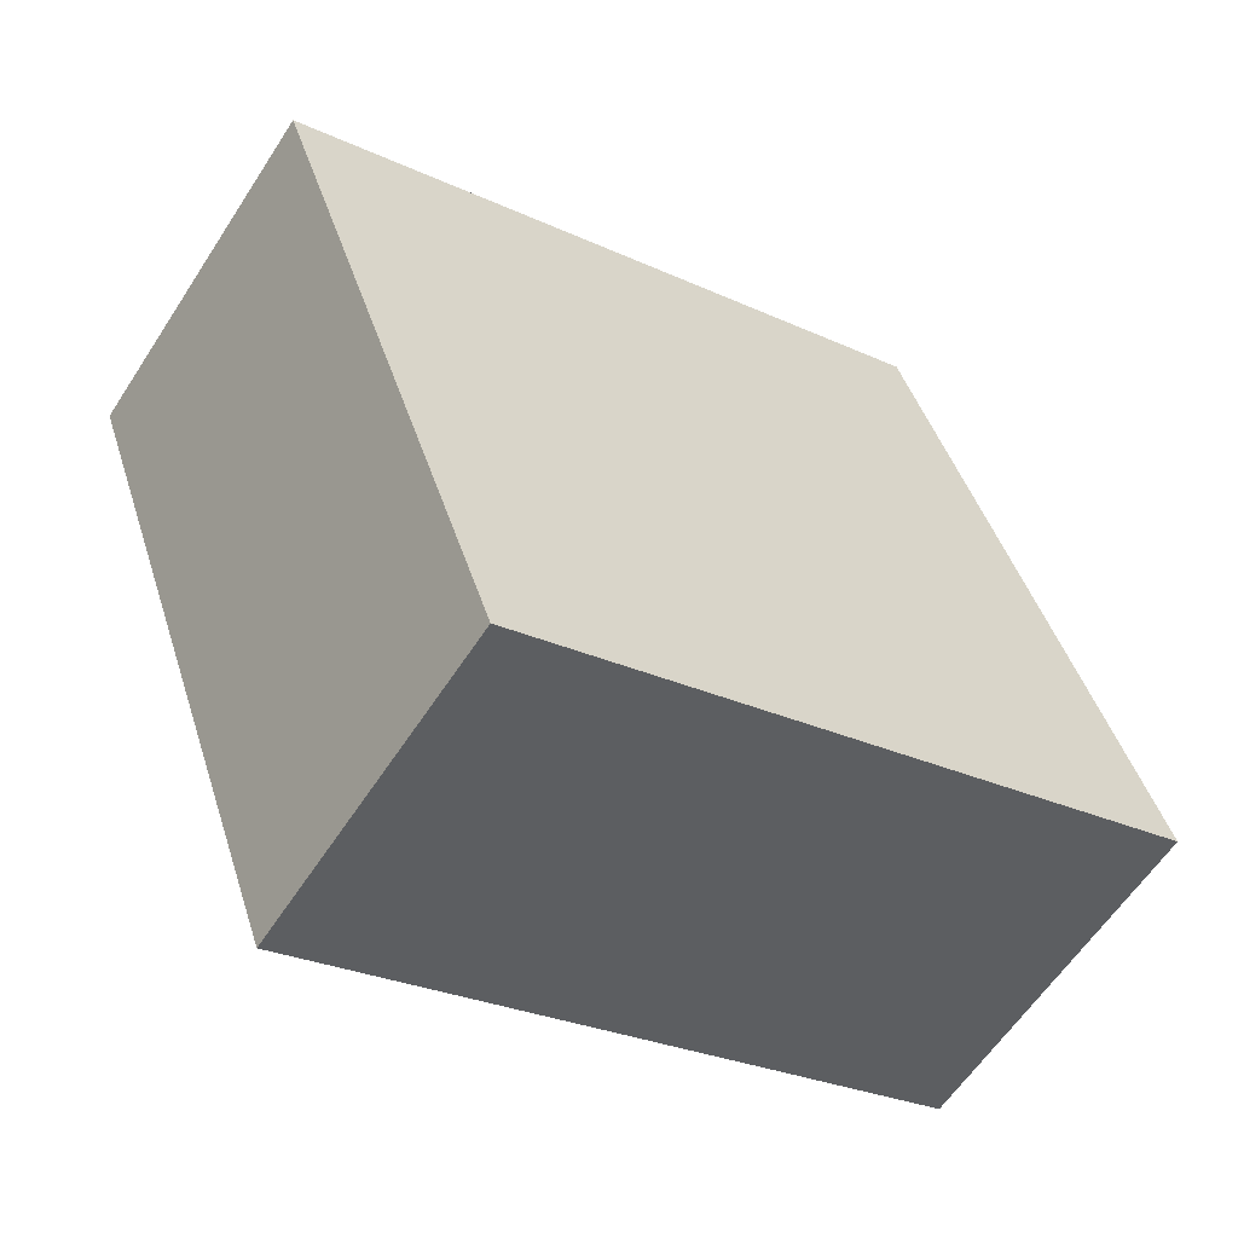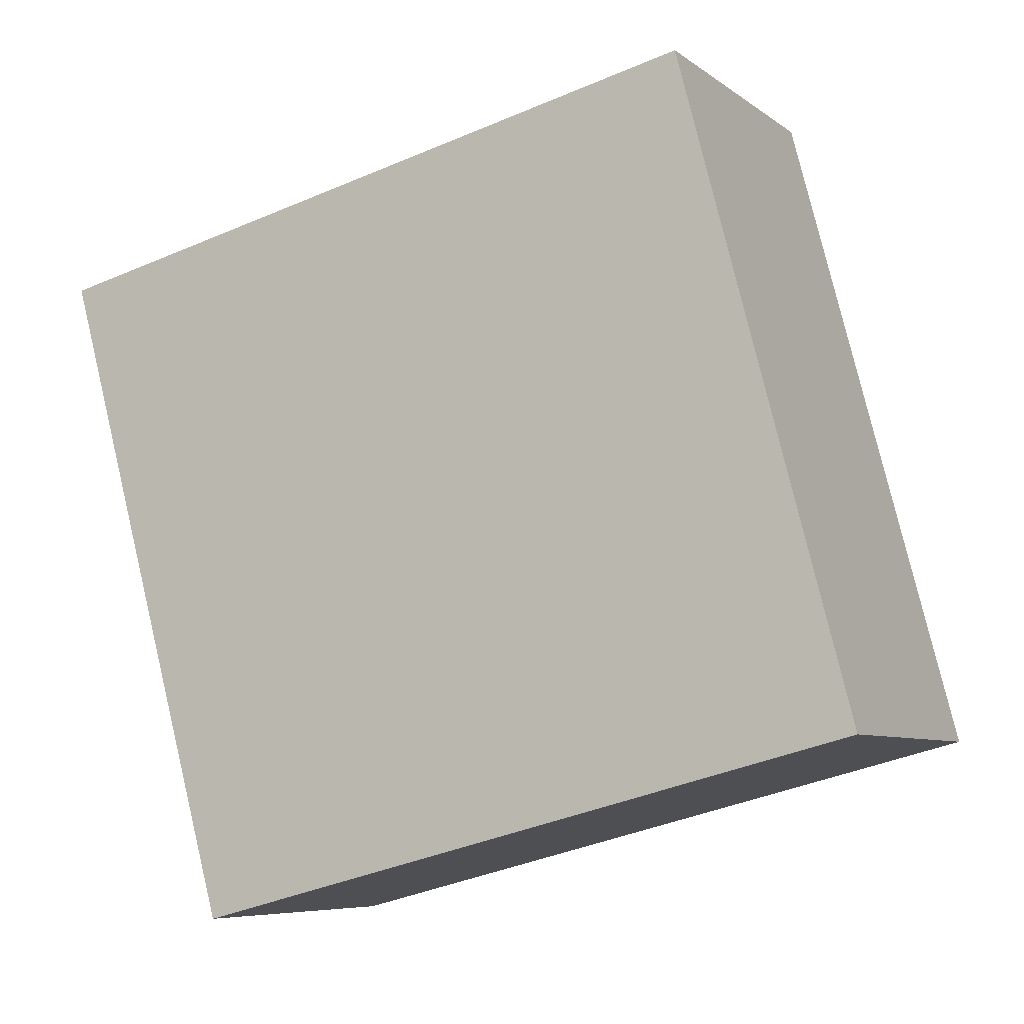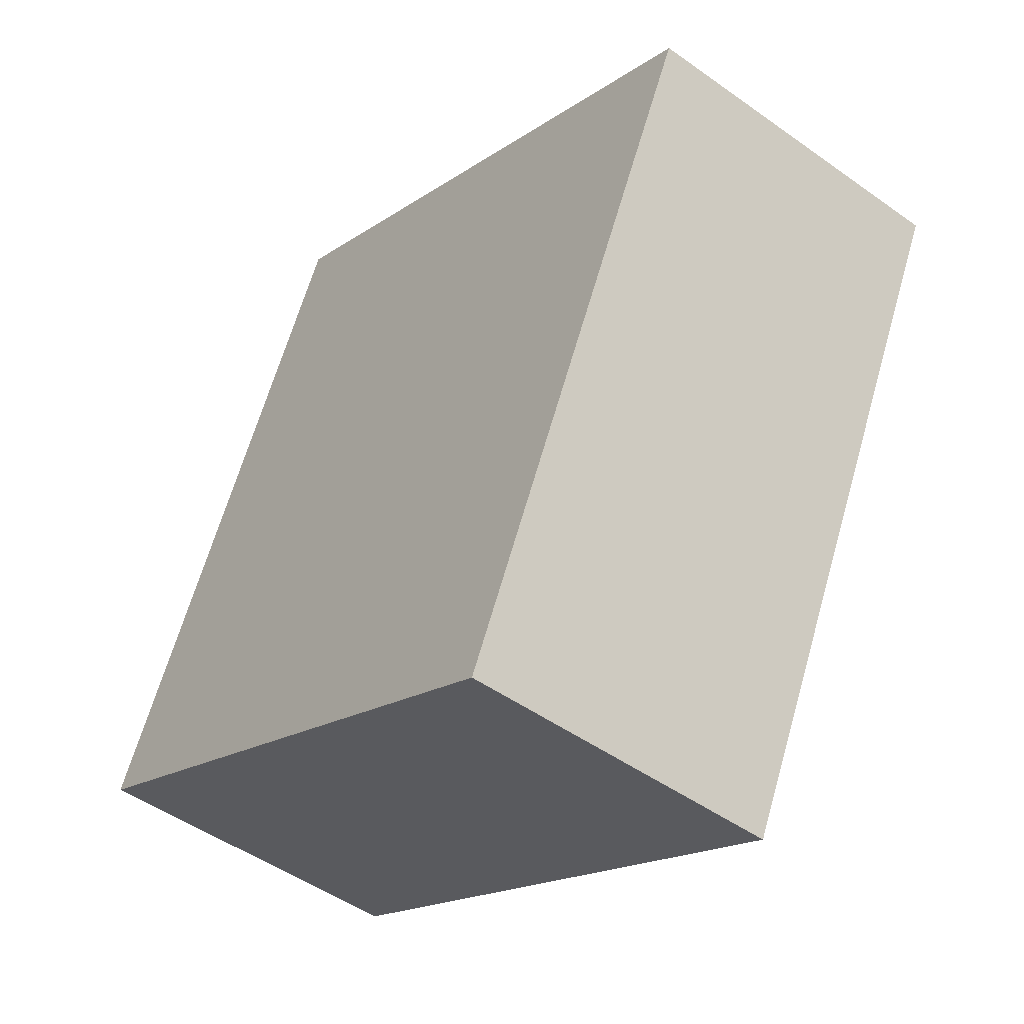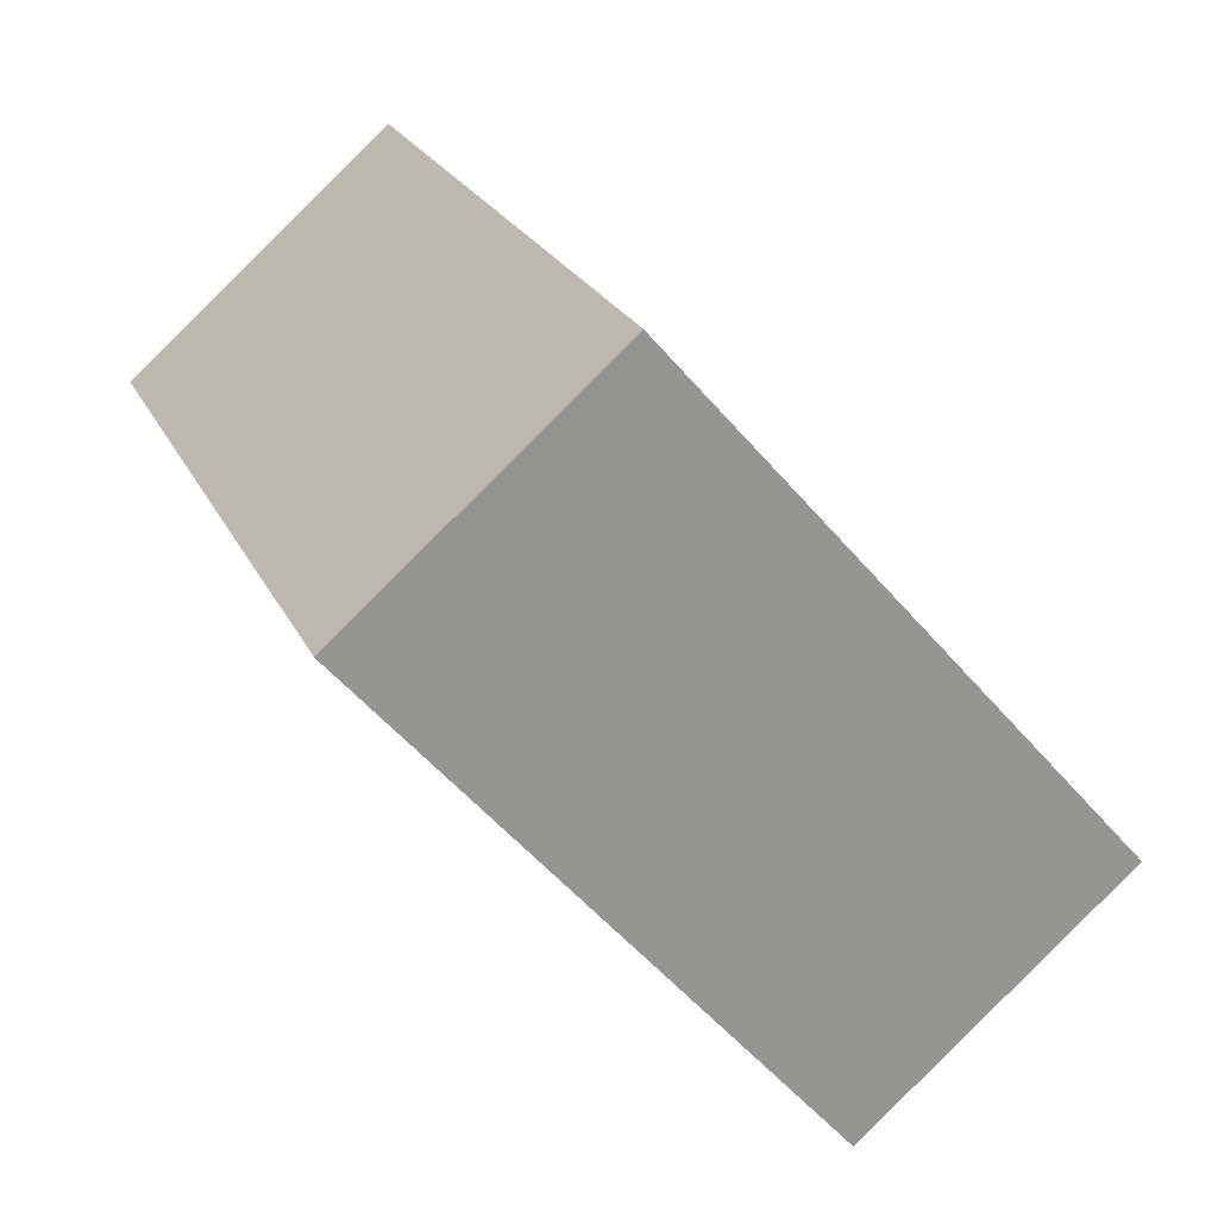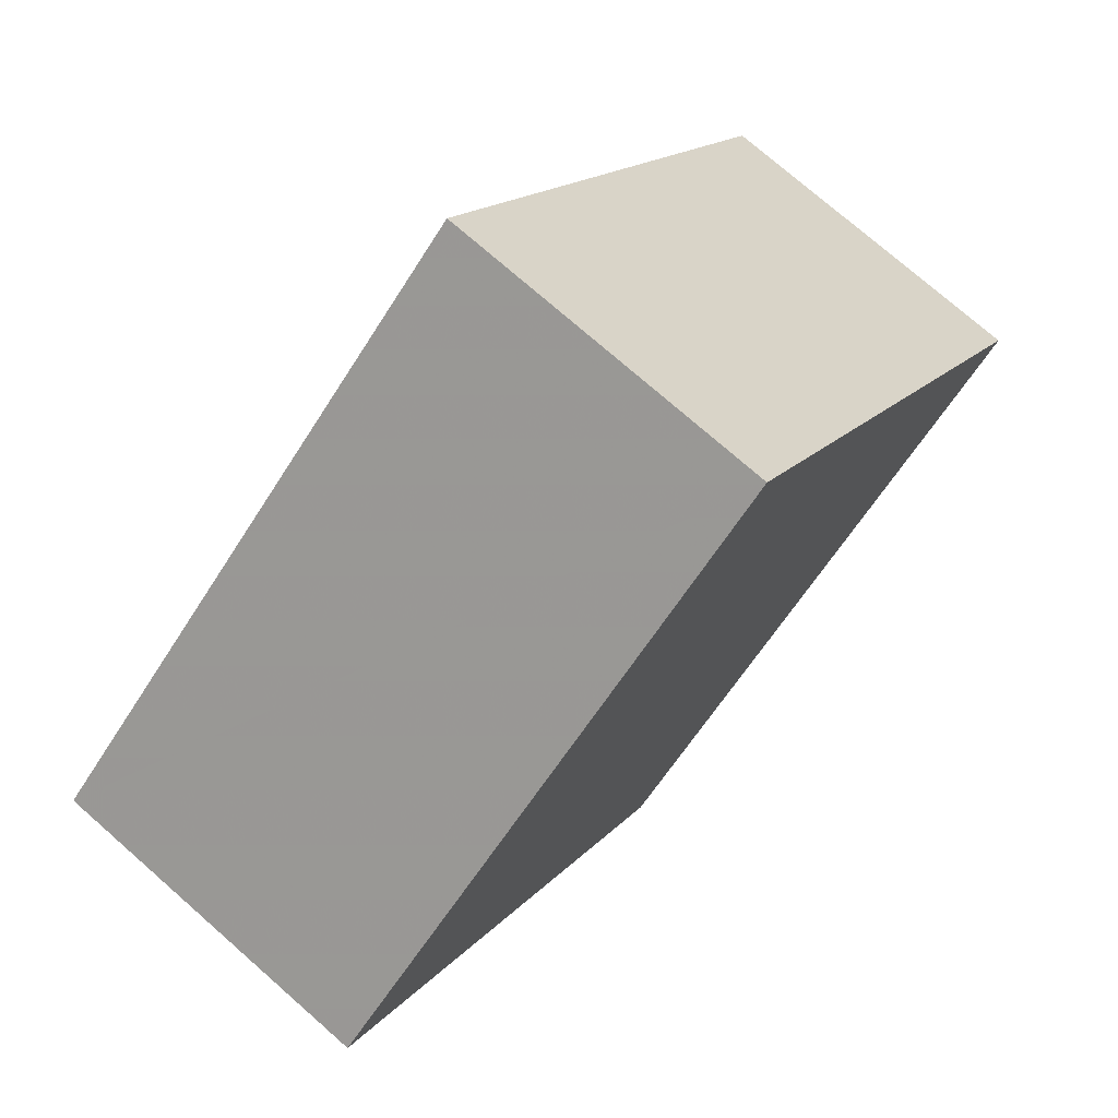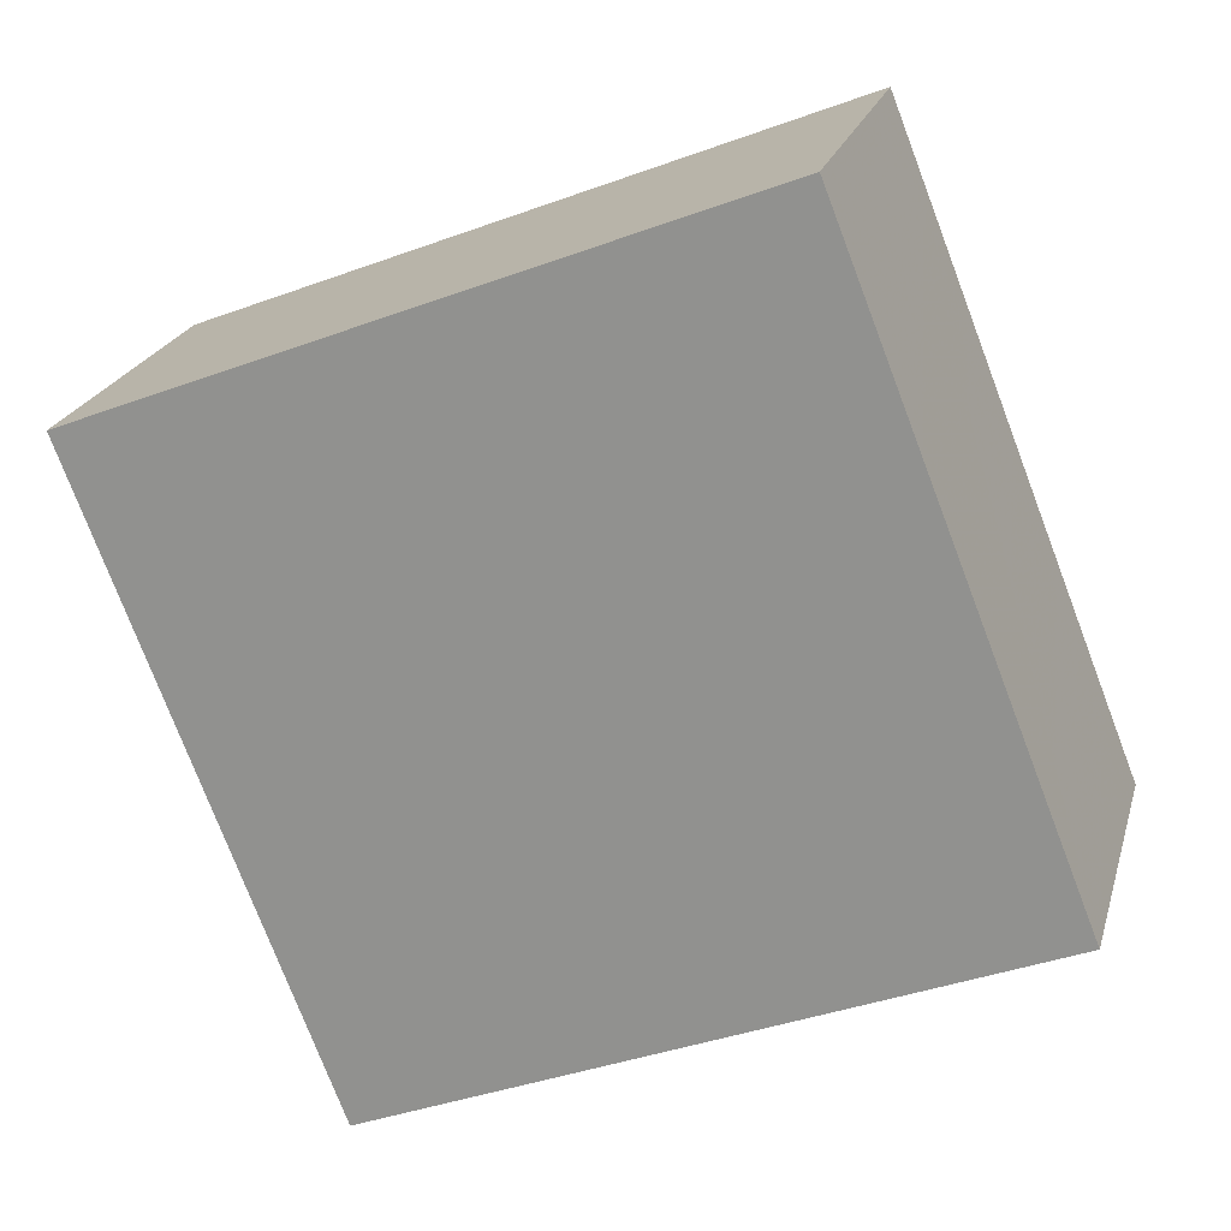
<metadata>
{"format":"obj","ext":"obj","renderer":"f3d","projection":"perspective","resolution":1024,"background":"white","views":[{"elev":-12.0,"azim":154.9,"up":"+Z"},{"elev":-62.2,"azim":-161.6,"up":"+Y"},{"elev":54.3,"azim":-62.7,"up":"+Z"},{"elev":30.6,"azim":82.0,"up":"+Z"},{"elev":5.7,"azim":-54.6,"up":"+Z"},{"elev":-18.5,"azim":35.5,"up":"+Z"}]}
</metadata>
<code>
v -0.5675 -0.234 0.4814
v 0.4586 -0.02584 0.6306
v -0.5832 0.4127 -0.3133
v 0.4429 0.6209 -0.1641
v -0.4429 -0.6209 0.1641
v 0.5832 -0.4127 0.3133
v -0.4586 0.02584 -0.6306
v 0.5675 0.234 -0.4814
f 2 4 1
f 5 2 1
f 1 4 3
f 3 5 1
f 2 8 4
f 6 2 5
f 6 8 2
f 4 8 3
f 7 5 3
f 3 8 7
f 7 6 5
f 8 6 7

</code>
